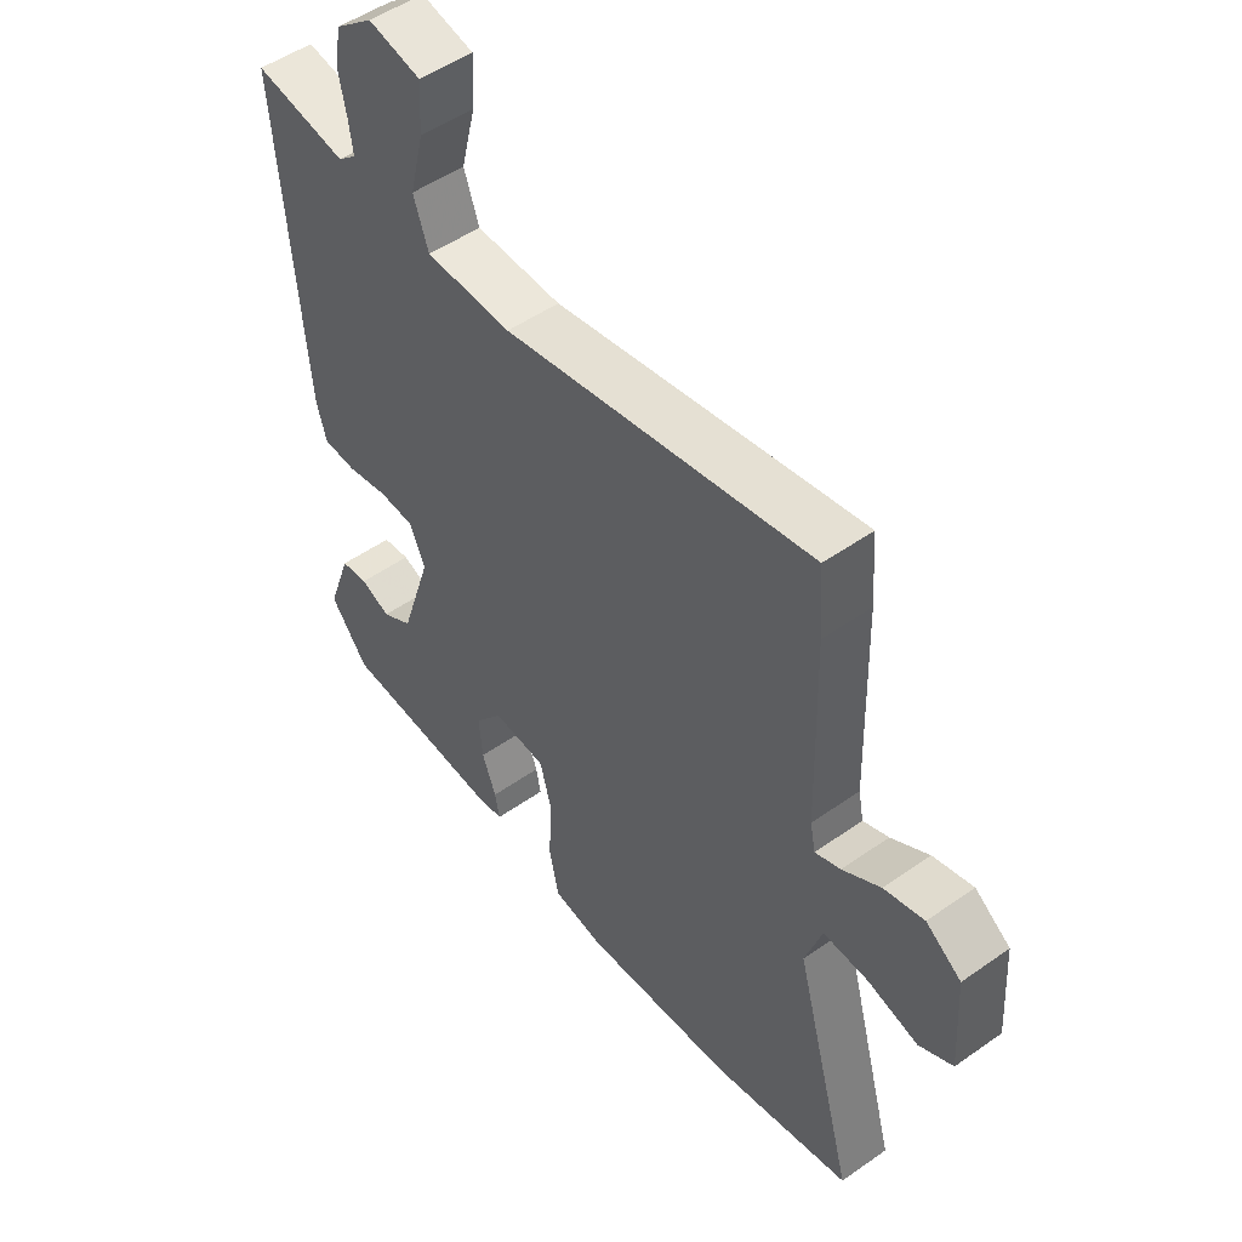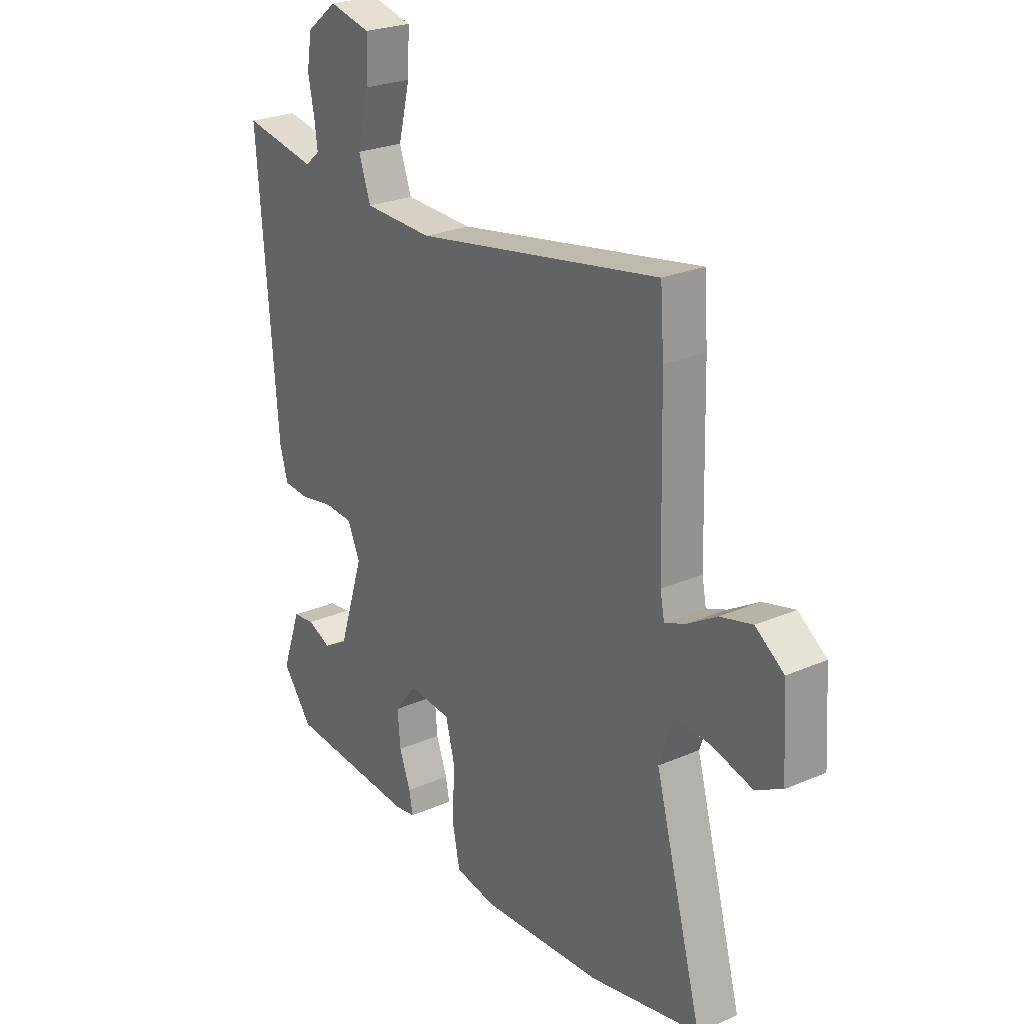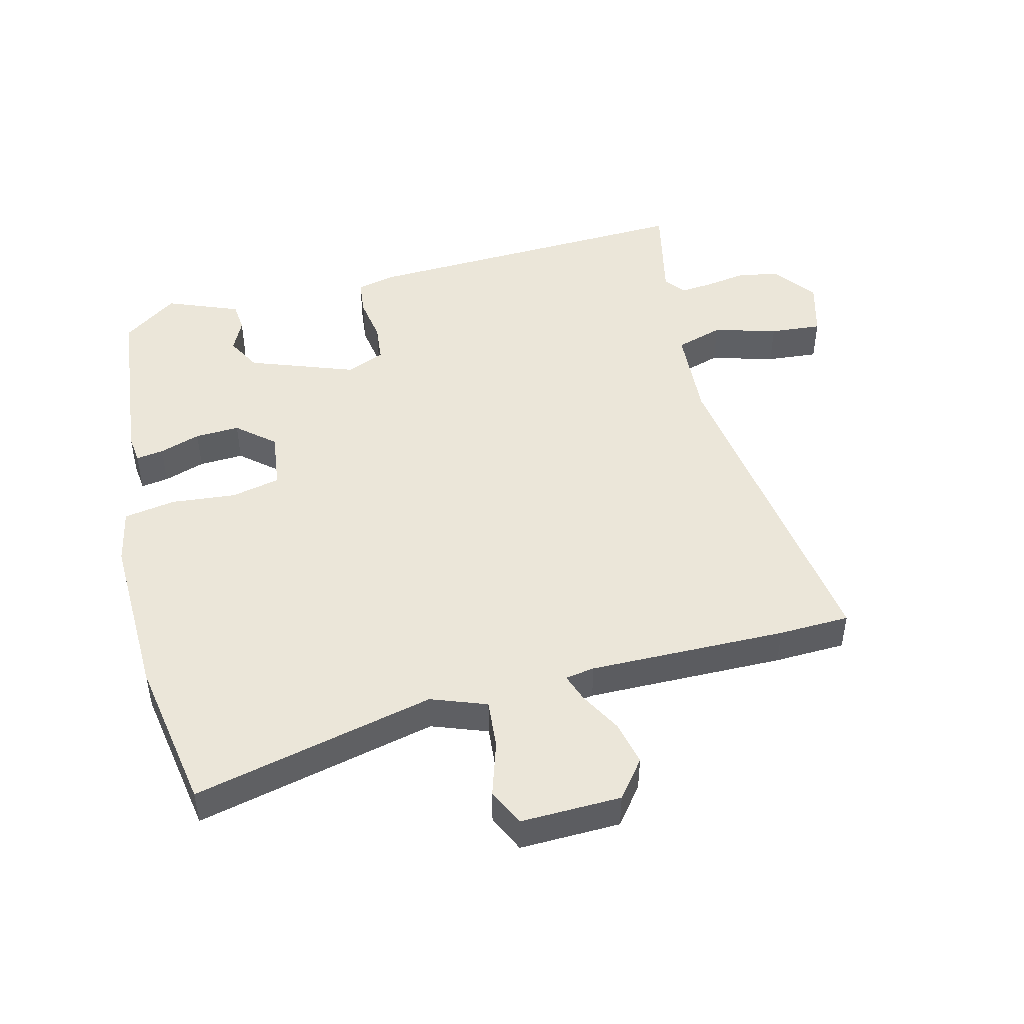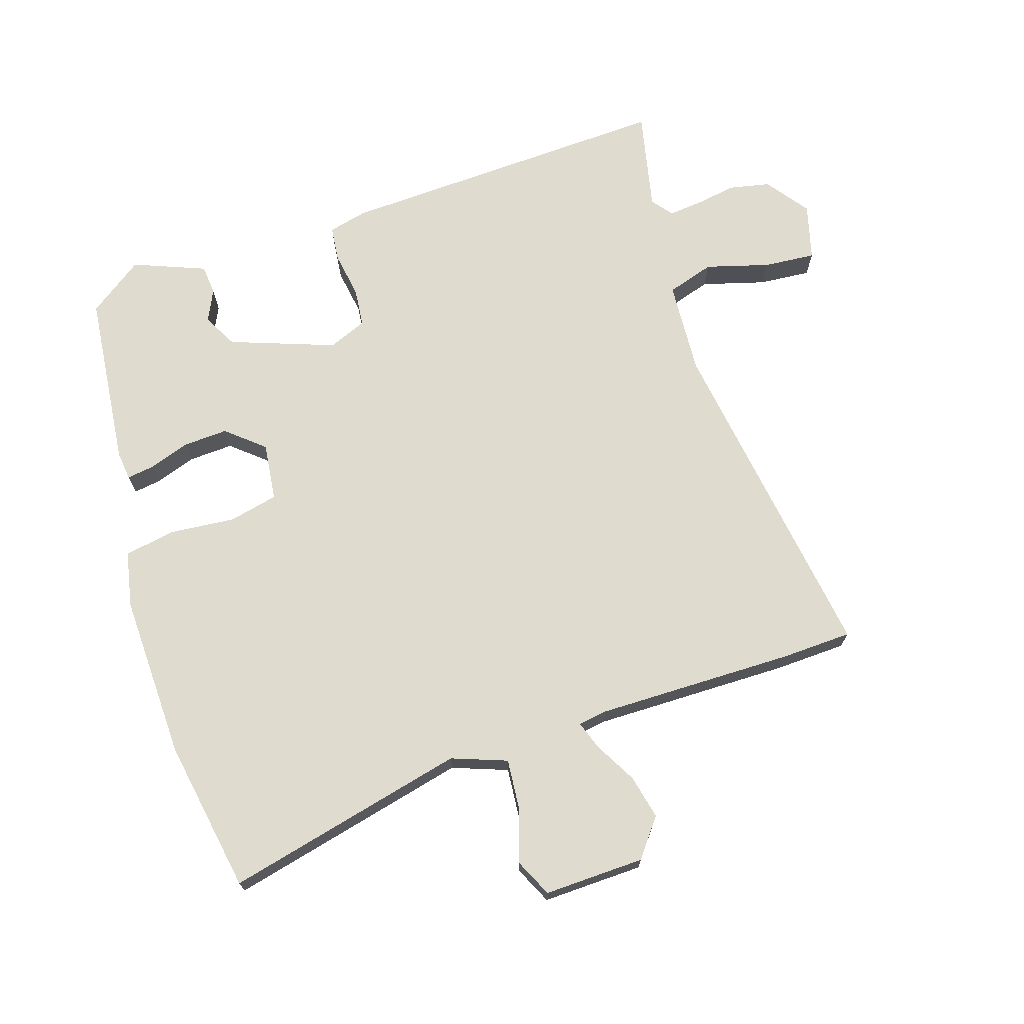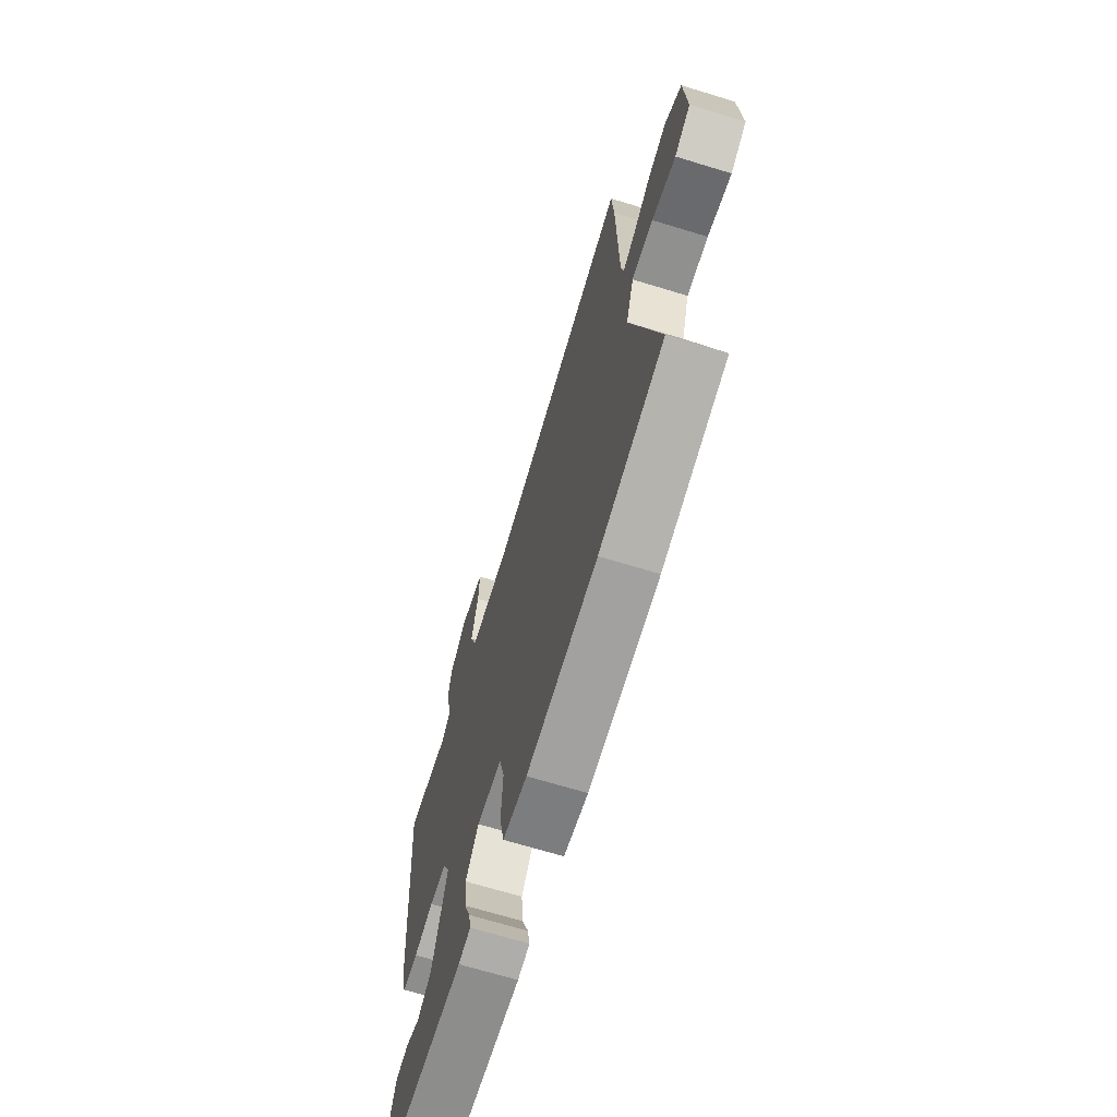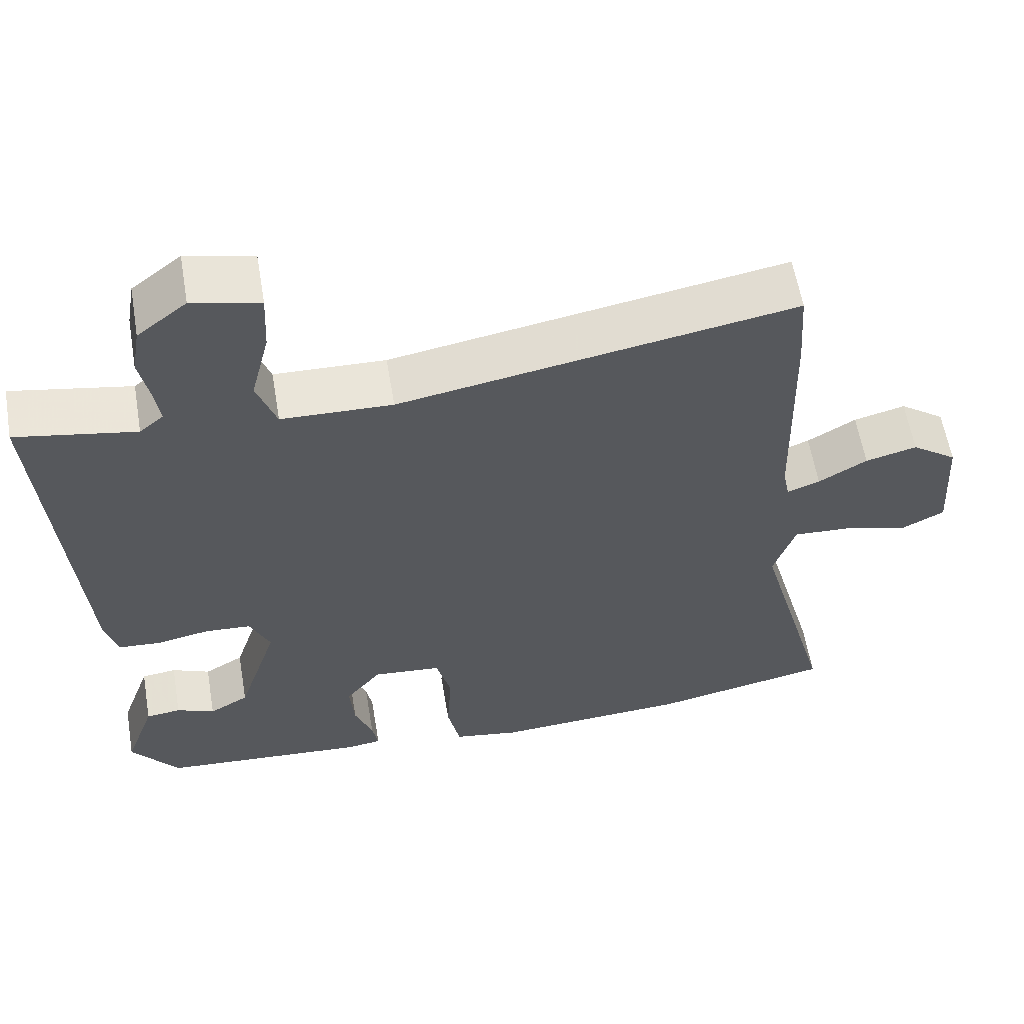
<metadata>
{"format":"obj","ext":"obj","renderer":"f3d","projection":"perspective","resolution":1024,"background":"white","views":[{"elev":50.5,"azim":-127.7,"up":"+Z"},{"elev":25.3,"azim":-125.0,"up":"+Z"},{"elev":47.3,"azim":-102.0,"up":"+Y"},{"elev":70.5,"azim":-105.9,"up":"+Y"},{"elev":-68.5,"azim":-107.0,"up":"+Z"},{"elev":59.6,"azim":170.4,"up":"+Z"}]}
</metadata>
<code>
v -0.502 0.07 0.477
v -0.494 0.07 0.589
v 0.036 0.07 0.494
v 0.185 0.07 0.498
v 0.211 0.07 0.572
v 0.186 0.07 0.673
v 0.182 0.07 0.755
v 0.272 0.07 0.776
v 0.338 0.07 0.724
v 0.349 0.07 0.659
v 0.336 0.07 0.594
v 0.329 0.07 0.542
v 0.361 0.07 0.515
v 0.521 0.07 0.544
v 0.48 0.07 0.013
v 0.463 0.07 -0.048
v 0.406 0.07 -0.052
v 0.334 0.07 -0.038
v 0.273 0.07 -0.042
v 0.246 0.07 -0.102
v 0.3 0.07 -0.269
v 0.353 0.07 -0.3
v 0.404 0.07 -0.278
v 0.451 0.07 -0.284
v 0.492 0.07 -0.399
v 0.427 0.07 -0.483
v 0.148 0.07 -0.503
v 0.103 0.07 -0.496
v 0.111 0.07 -0.453
v 0.135 0.07 -0.389
v 0.141 0.07 -0.319
v 0.093 0.07 -0.259
v 0.001 0.07 -0.267
v -0.019 0.07 -0.344
v -0.013 0.07 -0.446
v -0.03 0.07 -0.527
v -0.119 0.07 -0.542
v -0.38 0.07 -0.525
v -0.619 0.07 -0.475
v -0.516 0.07 -0.098
v -0.545 0.07 -0.01
v -0.623 0.07 -0.014
v -0.71 0.07 -0.038
v -0.768 0.07 -0.008
v -0.758 0.07 0.15
v -0.697 0.07 0.194
v -0.628 0.07 0.176
v -0.563 0.07 0.137
v -0.519 0.07 0.12
v -0.51 0.07 0.166
v -0.502 0 0.477
v -0.494 0 0.589
v 0.036 0 0.494
v 0.185 0 0.498
v 0.211 0 0.572
v 0.186 0 0.673
v 0.182 0 0.755
v 0.272 0 0.776
v 0.338 0 0.724
v 0.349 0 0.659
v 0.336 0 0.594
v 0.329 0 0.542
v 0.361 0 0.515
v 0.521 0 0.544
v 0.48 0 0.013
v 0.463 0 -0.048
v 0.406 0 -0.052
v 0.334 0 -0.038
v 0.273 0 -0.042
v 0.246 0 -0.102
v 0.3 0 -0.269
v 0.353 0 -0.3
v 0.404 0 -0.278
v 0.451 0 -0.284
v 0.492 0 -0.399
v 0.427 0 -0.483
v 0.148 0 -0.503
v 0.103 0 -0.496
v 0.111 0 -0.453
v 0.135 0 -0.389
v 0.141 0 -0.319
v 0.093 0 -0.259
v 0.001 0 -0.267
v -0.019 0 -0.344
v -0.013 0 -0.446
v -0.03 0 -0.527
v -0.119 0 -0.542
v -0.38 0 -0.525
v -0.619 0 -0.475
v -0.516 0 -0.098
v -0.545 0 -0.01
v -0.623 0 -0.014
v -0.71 0 -0.038
v -0.768 0 -0.008
v -0.758 0 0.15
v -0.697 0 0.194
v -0.628 0 0.176
v -0.563 0 0.137
v -0.519 0 0.12
v -0.51 0 0.166
f 46 47 48
f 45 46 48
f 44 45 48
f 43 44 48
f 42 43 48
f 41 42 48 49
f 40 41 49
f 38 39 40
f 37 38 40
f 36 37 40
f 35 36 40
f 34 35 40
f 40 49 50
f 34 40 50
f 33 34 50
f 28 29 30
f 27 28 30
f 26 27 30
f 25 26 30
f 24 25 30
f 22 23 24
f 22 24 30
f 21 22 30 31
f 16 17 18
f 15 16 18
f 14 15 18
f 13 14 18
f 12 13 18 19
f 9 10 11
f 8 9 11
f 7 8 11
f 6 7 11
f 5 6 11
f 4 5 11 12
f 1 2 3
f 50 1 3
f 33 50 3
f 32 33 3
f 31 32 3
f 21 31 3
f 20 21 3
f 4 12 19 20
f 3 4 20
f 98 97 96
f 98 96 95
f 98 95 94
f 98 94 93
f 98 93 92
f 99 98 92 91
f 99 91 90
f 90 89 88
f 90 88 87
f 90 87 86
f 90 86 85
f 90 85 84
f 100 99 90
f 100 90 84
f 100 84 83
f 80 79 78
f 80 78 77
f 80 77 76
f 80 76 75
f 80 75 74
f 74 73 72
f 80 74 72
f 81 80 72 71
f 68 67 66
f 68 66 65
f 68 65 64
f 68 64 63
f 69 68 63 62
f 61 60 59
f 61 59 58
f 61 58 57
f 61 57 56
f 61 56 55
f 62 61 55 54
f 53 52 51
f 53 51 100
f 53 100 83
f 53 83 82
f 53 82 81
f 53 81 71
f 53 71 70
f 70 69 62 54
f 70 54 53
f 1 51 52 2
f 2 52 53 3
f 3 53 54 4
f 4 54 55 5
f 5 55 56 6
f 6 56 57 7
f 7 57 58 8
f 8 58 59 9
f 9 59 60 10
f 10 60 61 11
f 11 61 62 12
f 12 62 63 13
f 13 63 64 14
f 14 64 65 15
f 15 65 66 16
f 16 66 67 17
f 17 67 68 18
f 18 68 69 19
f 19 69 70 20
f 20 70 71 21
f 21 71 72 22
f 22 72 73 23
f 23 73 74 24
f 24 74 75 25
f 25 75 76 26
f 26 76 77 27
f 27 77 78 28
f 28 78 79 29
f 29 79 80 30
f 30 80 81 31
f 31 81 82 32
f 32 82 83 33
f 33 83 84 34
f 34 84 85 35
f 35 85 86 36
f 36 86 87 37
f 37 87 88 38
f 38 88 89 39
f 39 89 90 40
f 40 90 91 41
f 41 91 92 42
f 42 92 93 43
f 43 93 94 44
f 44 94 95 45
f 45 95 96 46
f 46 96 97 47
f 47 97 98 48
f 48 98 99 49
f 49 99 100 50
f 50 100 51 1

</code>
